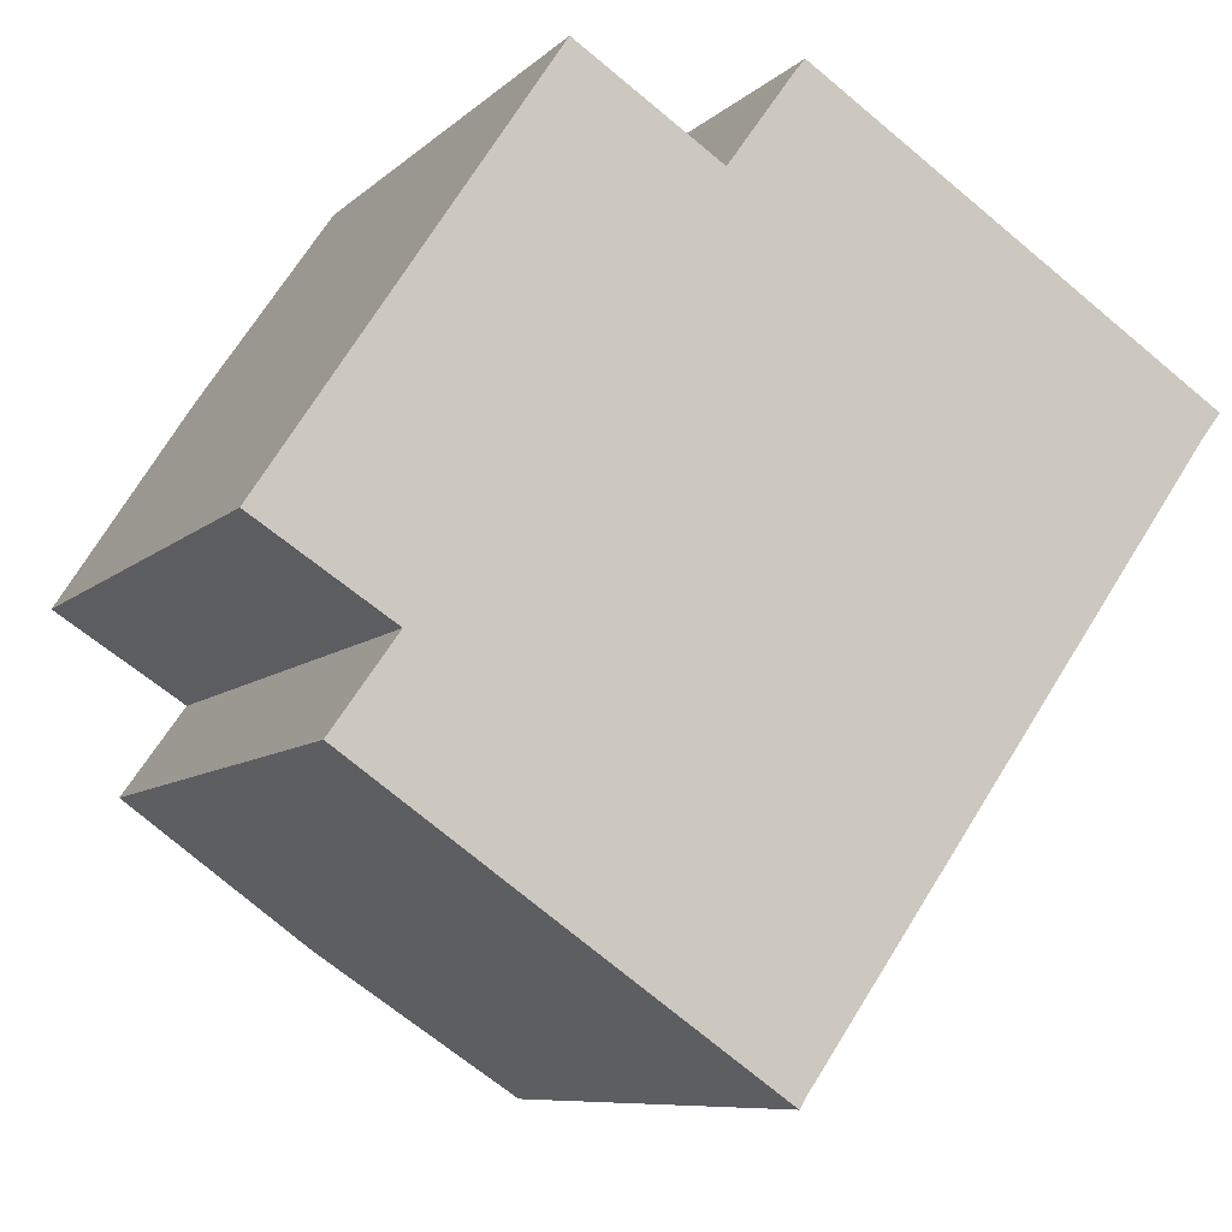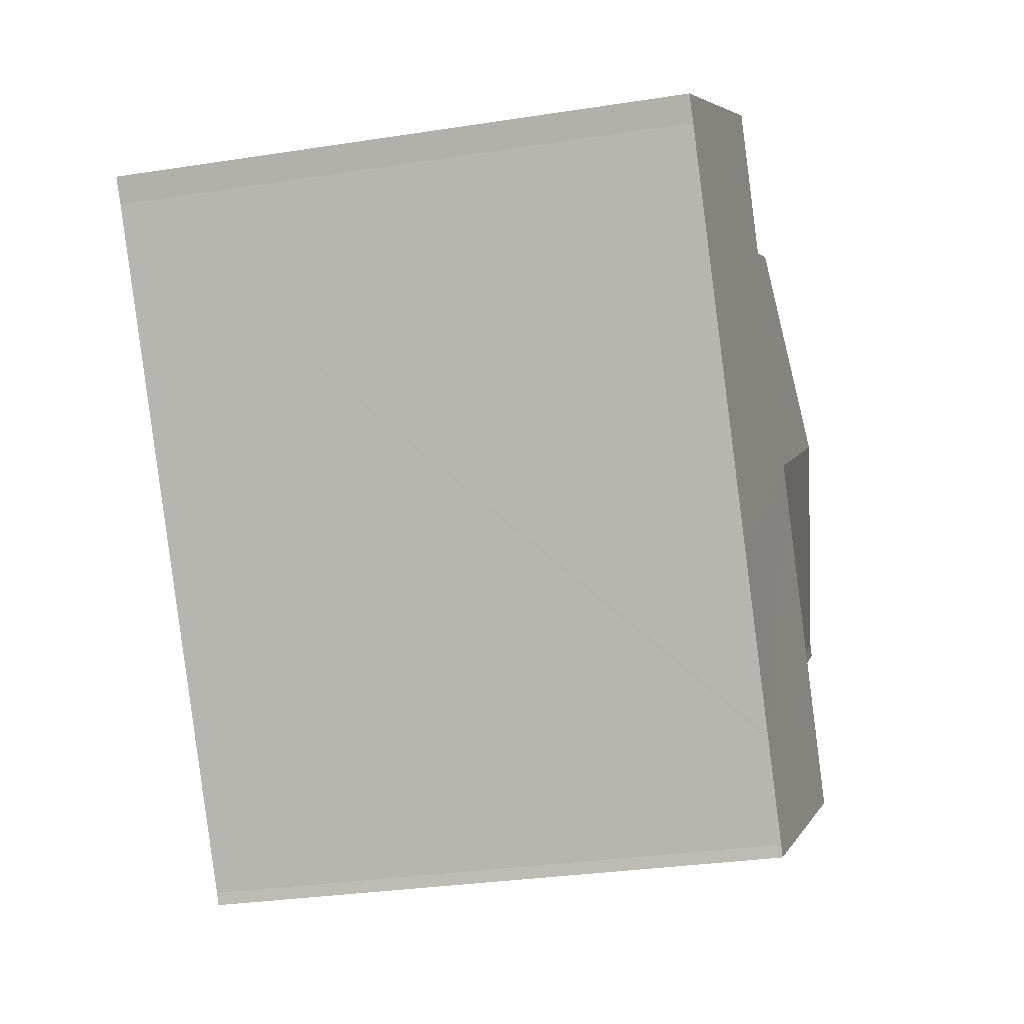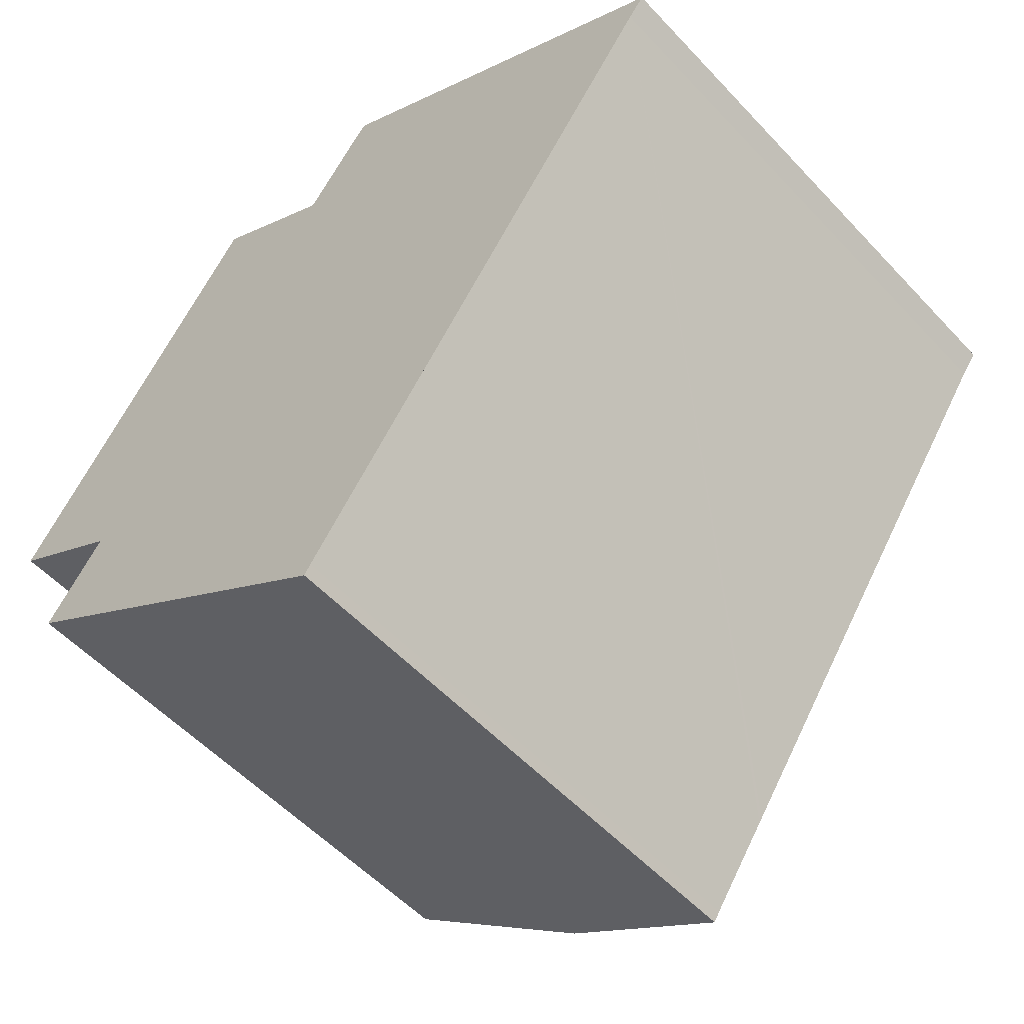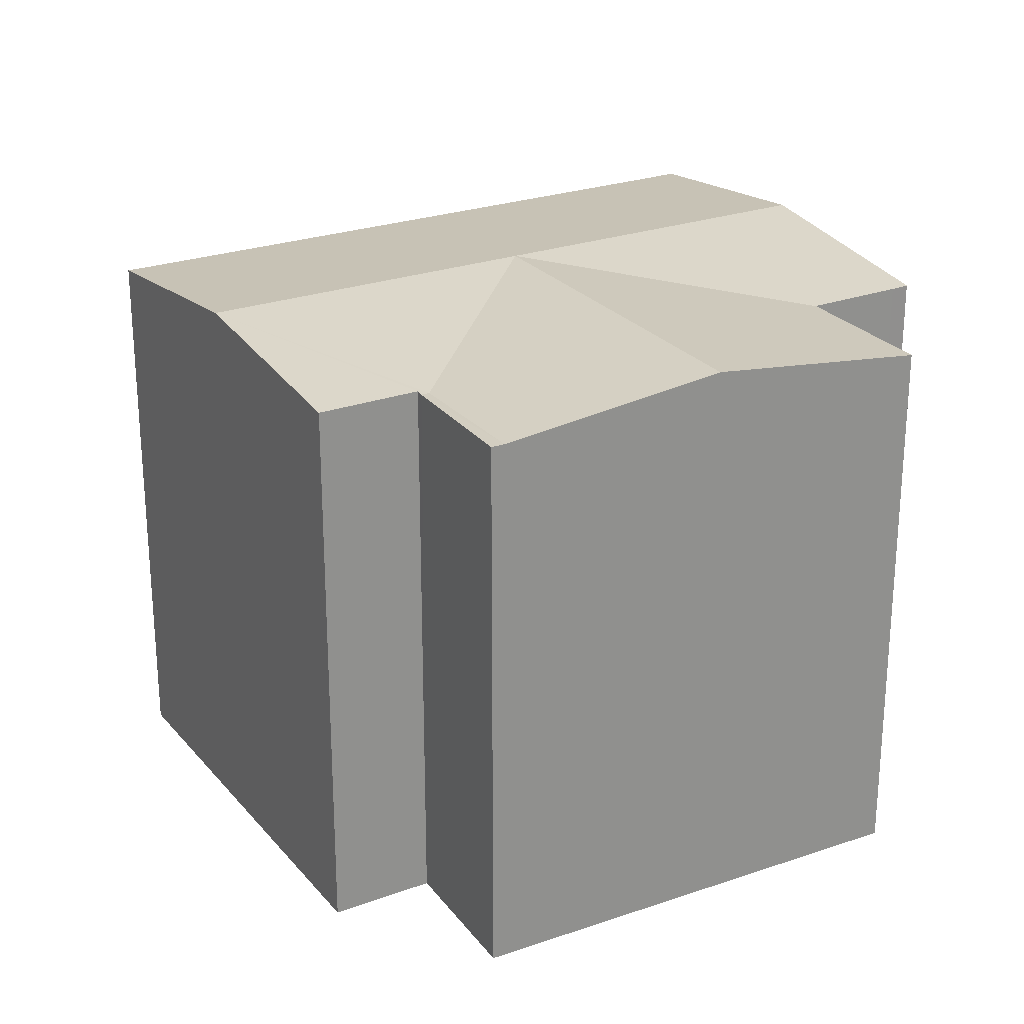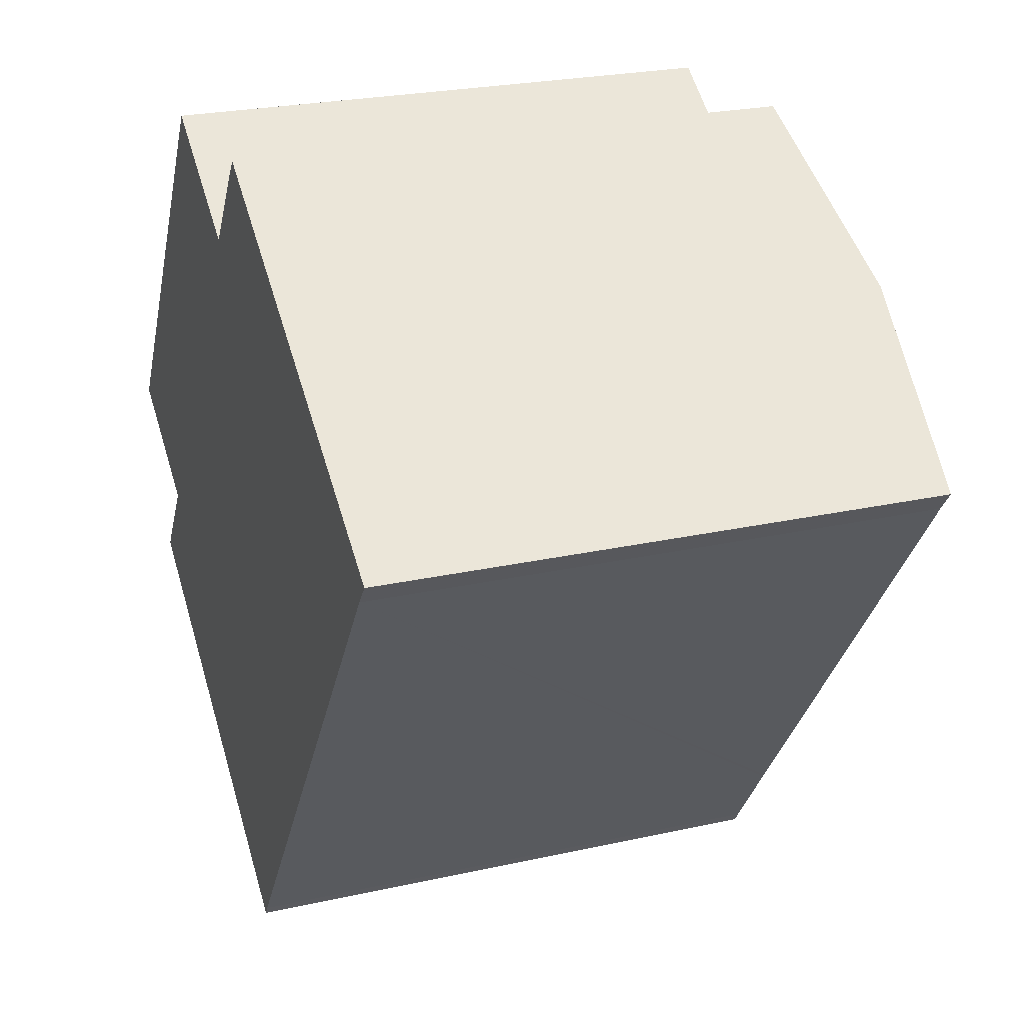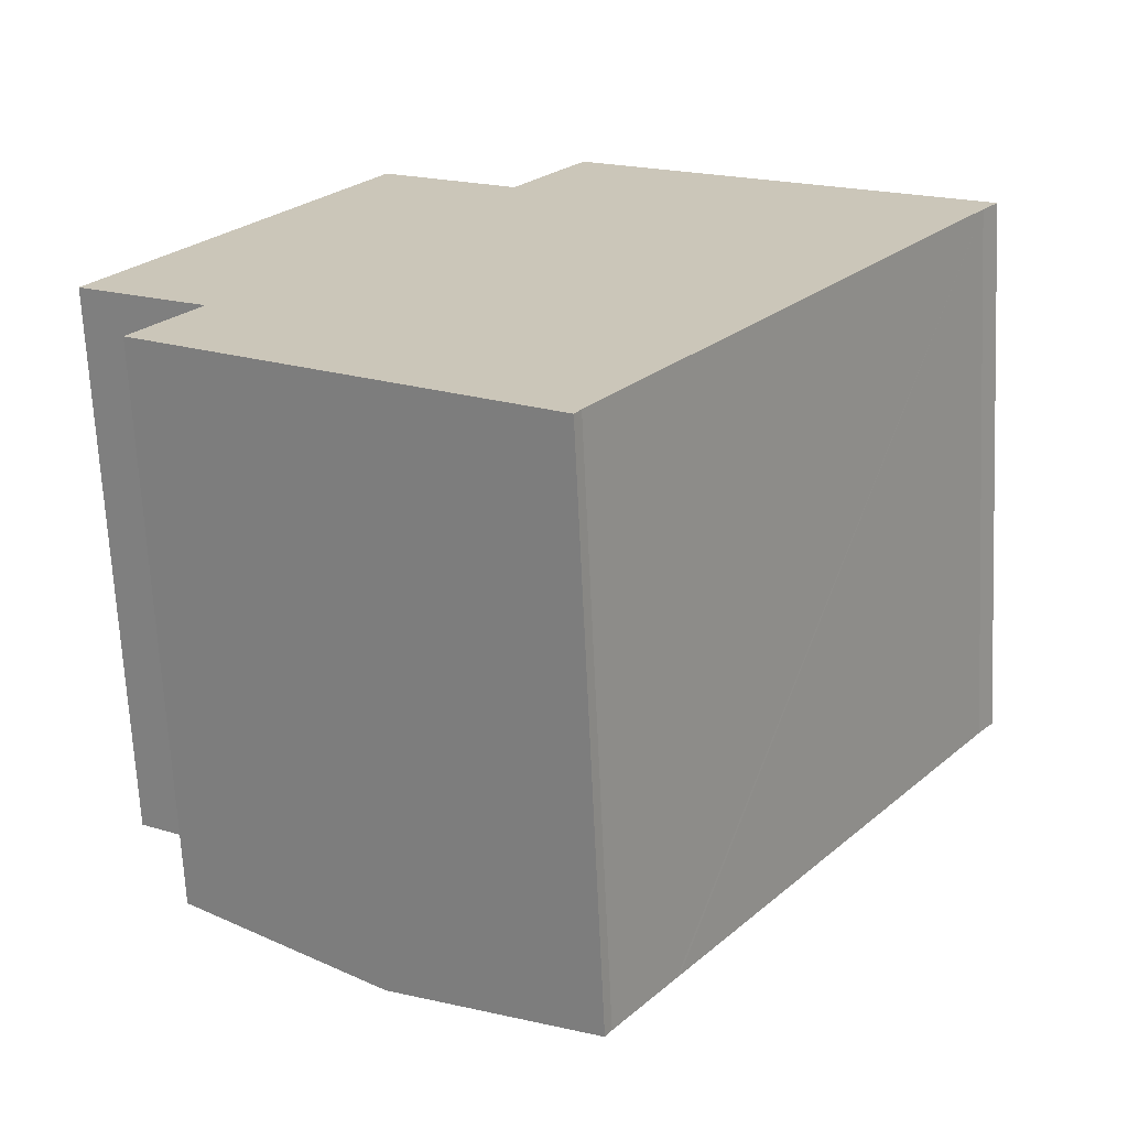
<metadata>
{"format":"obj","ext":"obj","renderer":"f3d","projection":"perspective","resolution":1024,"background":"white","views":[{"elev":-8.3,"azim":-24.7,"up":"+Z"},{"elev":-30.1,"azim":102.8,"up":"+Z"},{"elev":-54.8,"azim":42.0,"up":"+Z"},{"elev":24.8,"azim":-85.6,"up":"+Y"},{"elev":24.7,"azim":69.9,"up":"+Z"},{"elev":-68.4,"azim":2.8,"up":"+Z"}]}
</metadata>
<code>
v  7.945 14.2 -5.078
v  10.16 13.71 -9.971
v  6.35 14.2 -7.335
v  11.15 13.59 -10.65
v  11.3 13.59 -10.4
v  12.72 13.59 -8.379
v  11.3 14.2 -0.325
v  12.79 13.59 -8.283
v  15.12 13.59 -4.987
v  16.73 13.59 -2.706
v  14.66 14.2 4.427
v  19.46 13.59 1.177
v  16.33 14.2 6.798
v  19.54 13.59 1.279
v  20.83 13.59 3.112
v  21.23 13.59 3.635
v  20.27 13.71 4.258
v  3.067 13.57 -1.708
v  3.107 13.59 -1.977
v  2.948 13.57 -1.876
v  1.626 13.59 -4.071
v  0.186 13.58 0.282
v  0 13.57 8.312e-16
v  6.37 14.2 2.968
v  3.31 14.2 5.009
v  6.377 13.59 9.652
v  9.615 13.58 7.563
v  9.701 13.59 7.507
v  9.72 13.59 7.495
v  9.778 13.59 7.577
v  11.18 13.59 9.542
v  11.48 13.59 9.928
v  11.15 6.52e-16 -10.65
v  10.16 6.105e-16 -9.971
v  1.626 2.493e-16 -4.071
v  6.35 4.491e-16 -7.335
v  3.107 1.211e-16 -1.977
v  0 0 0
v  2.948 1.149e-16 -1.876
v  6.377 -5.91e-16 9.652
v  0.186 -1.727e-17 0.282
v  3.31 -3.067e-16 5.009
v  9.72 -4.589e-16 7.495
v  11.18 -5.843e-16 9.542
v  9.778 -4.64e-16 7.577
v  11.48 -6.079e-16 9.928
v  9.615 -4.631e-16 7.563
v  9.701 -4.597e-16 7.507
v  20.27 -2.607e-16 4.258
v  21.23 -2.226e-16 3.635
v  16.33 -4.163e-16 6.798
v  11.3 6.366e-16 -10.4
v  20.83 -1.906e-16 3.112
v  19.46 -7.207e-17 1.177
v  12.72 5.131e-16 -8.379
v  19.54 -7.832e-17 1.279
v  16.73 1.657e-16 -2.706
v  15.12 3.054e-16 -4.987
v  12.79 5.072e-16 -8.283
g defaultobject
f 1 2 3
f 2 1 4
f 4 1 5
f 5 1 6
f 6 1 7
f 6 7 8
f 8 7 9
f 9 7 10
f 10 7 11
f 10 11 12
f 12 11 13
f 12 13 14
f 14 13 15
f 15 13 16
f 16 13 17
f 18 19 20
f 19 3 21
f 3 19 18
f 3 18 7
f 3 7 1
f 22 20 23
f 20 22 18
f 24 22 25
f 22 24 18
f 18 24 7
f 26 24 25
f 24 26 27
f 24 27 7
f 7 27 28
f 7 28 29
f 29 11 7
f 11 29 30
f 11 30 31
f 11 31 13
f 13 31 32
f 33 2 4
f 2 33 3
f 3 33 21
f 21 33 34
f 21 34 35
f 35 34 36
f 37 20 19
f 20 37 23
f 23 37 38
f 38 37 39
f 35 19 21
f 19 35 37
f 38 22 23
f 22 38 25
f 25 38 26
f 26 38 40
f 40 38 41
f 40 41 42
f 43 30 29
f 30 43 31
f 31 43 44
f 44 43 45
f 31 46 32
f 46 31 44
f 40 27 26
f 27 40 28
f 28 40 29
f 29 40 47
f 29 47 43
f 43 47 48
f 46 13 32
f 13 46 17
f 17 46 16
f 16 46 49
f 16 49 50
f 49 46 51
f 52 4 5
f 4 52 33
f 16 53 15
f 53 16 50
f 53 14 15
f 14 53 12
f 12 53 10
f 10 53 9
f 9 53 8
f 8 53 6
f 6 53 5
f 5 53 54
f 5 54 55
f 5 55 52
f 54 53 56
f 55 54 57
f 55 57 58
f 55 58 59
f 42 37 40
f 37 42 39
f 39 42 41
f 39 41 38
f 49 53 50
f 53 49 56
f 56 49 51
f 56 51 54
f 54 51 57
f 57 51 58
f 58 51 46
f 58 46 59
f 59 46 55
f 55 46 52
f 52 46 33
f 33 46 34
f 34 46 44
f 34 44 45
f 34 45 36
f 36 45 43
f 36 43 48
f 36 48 47
f 36 47 40
f 36 40 37
f 36 37 35

</code>
